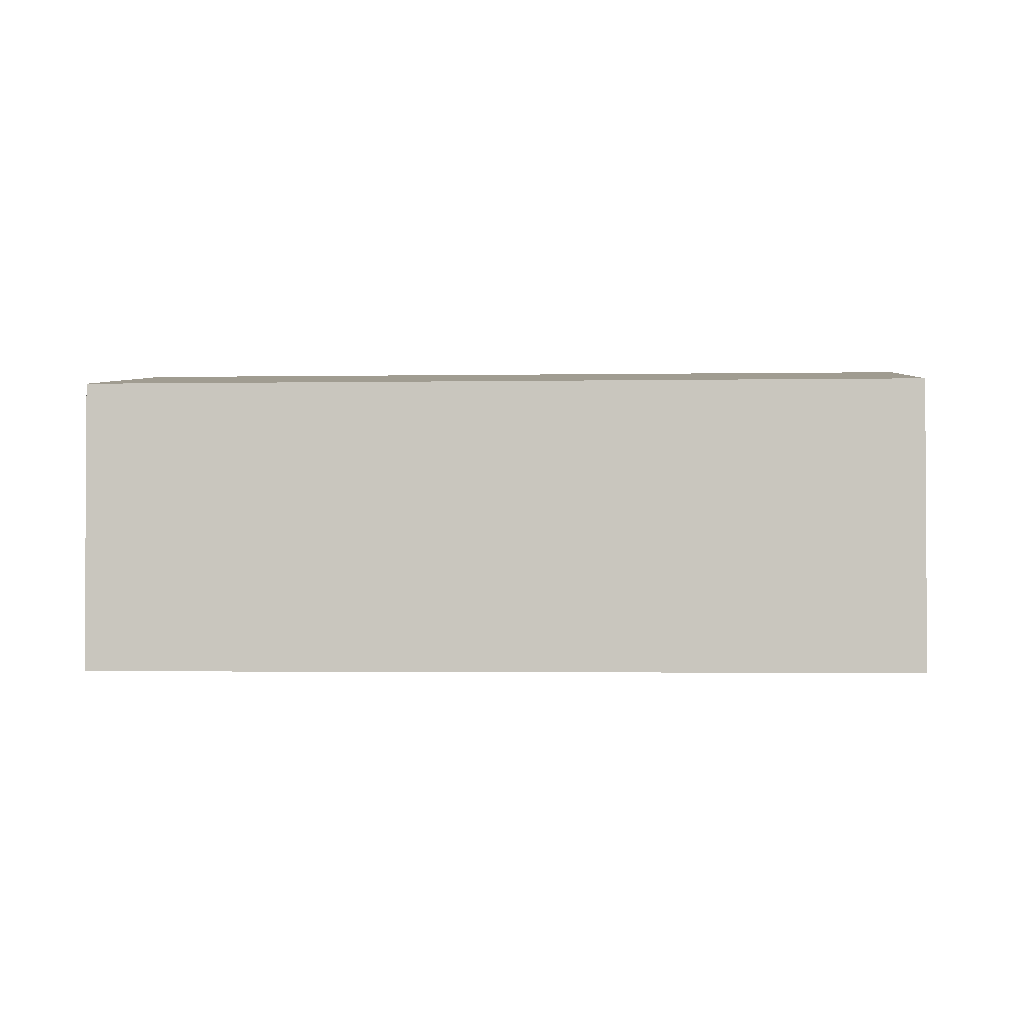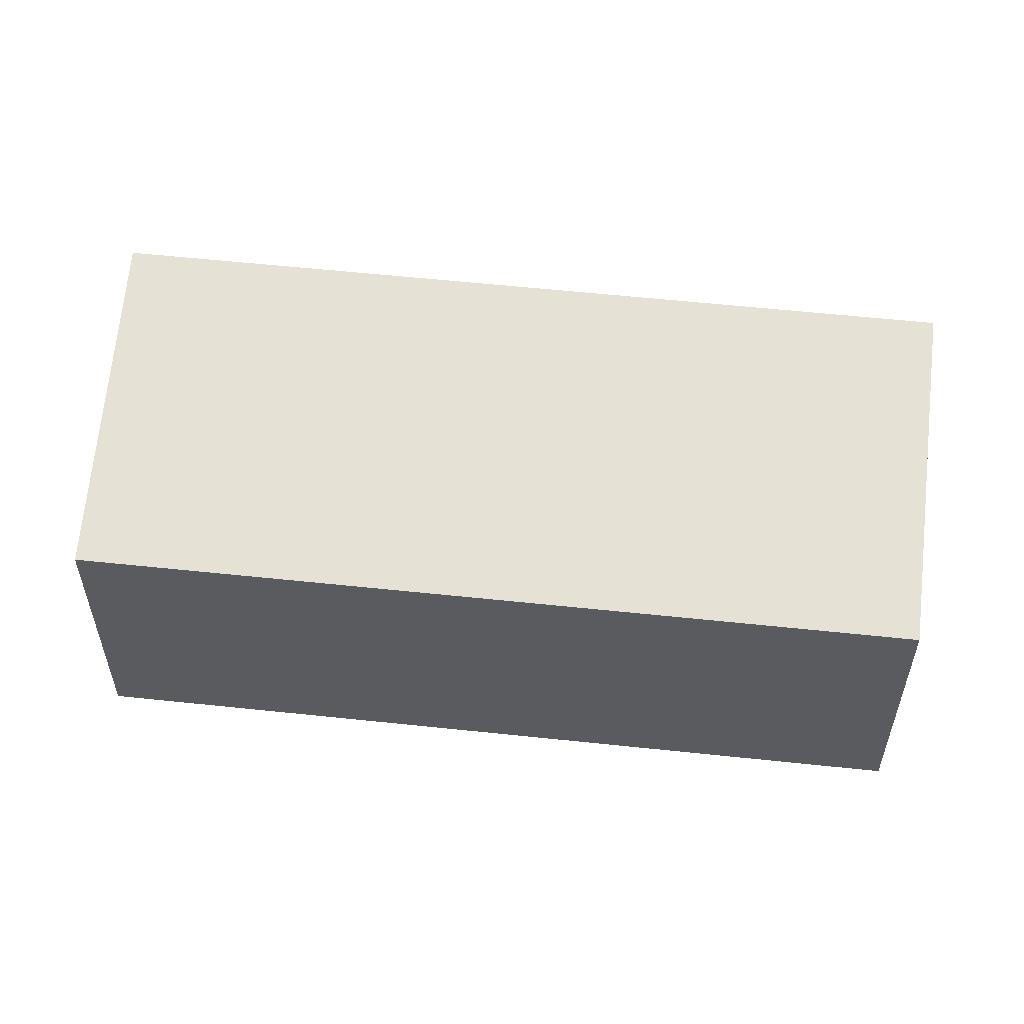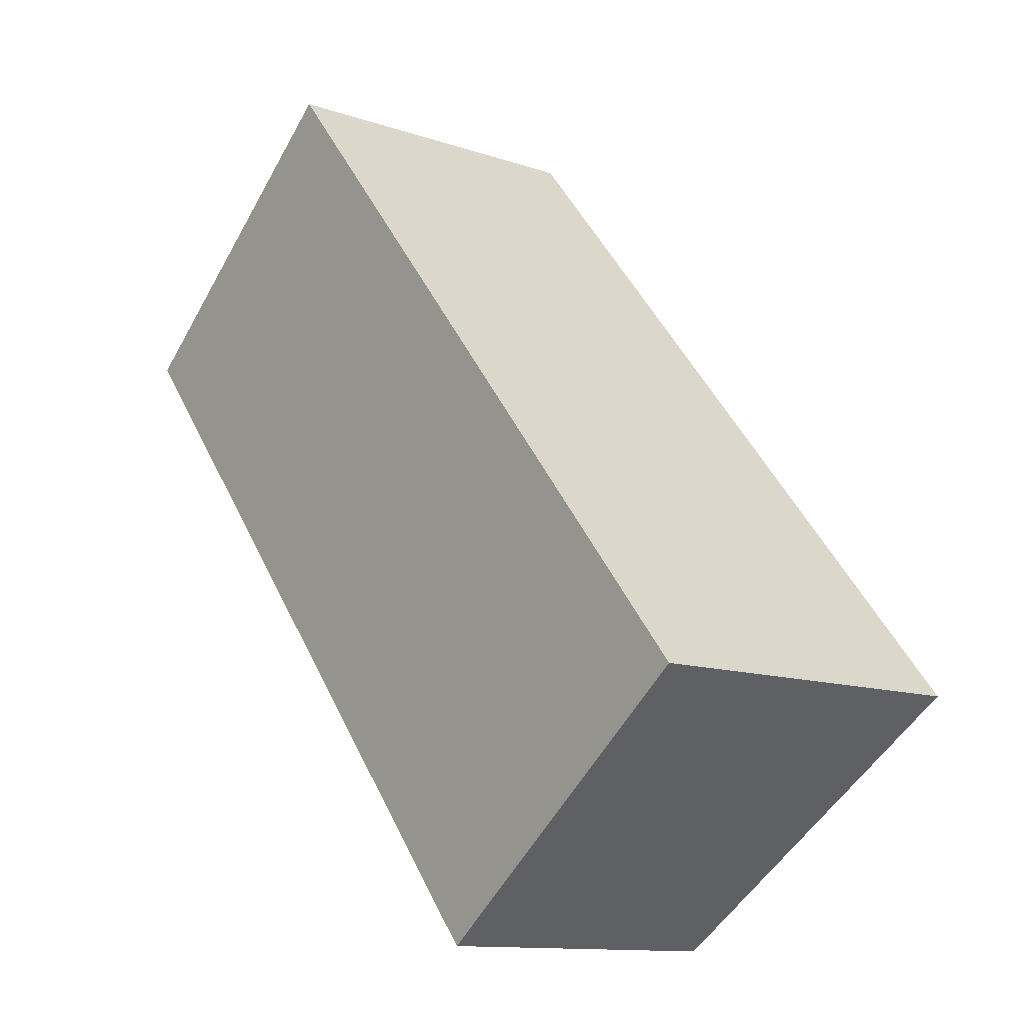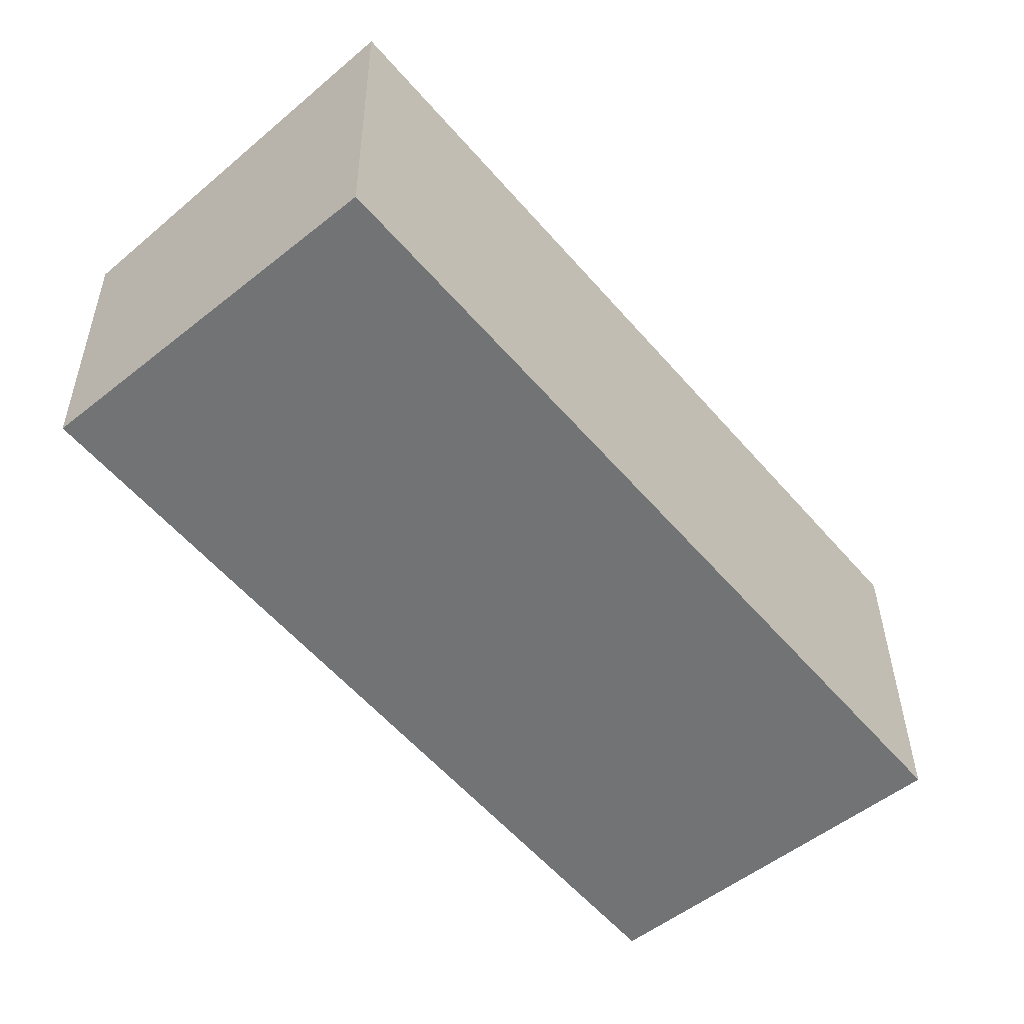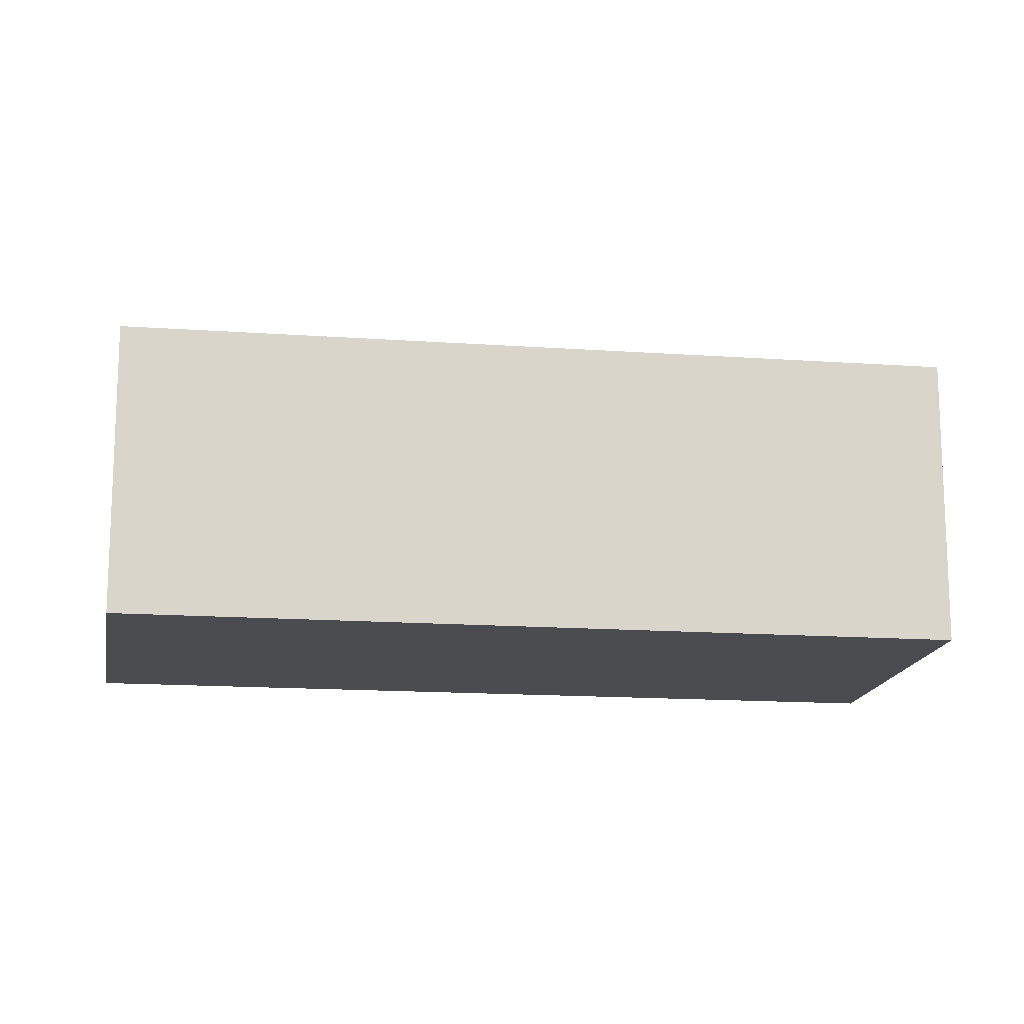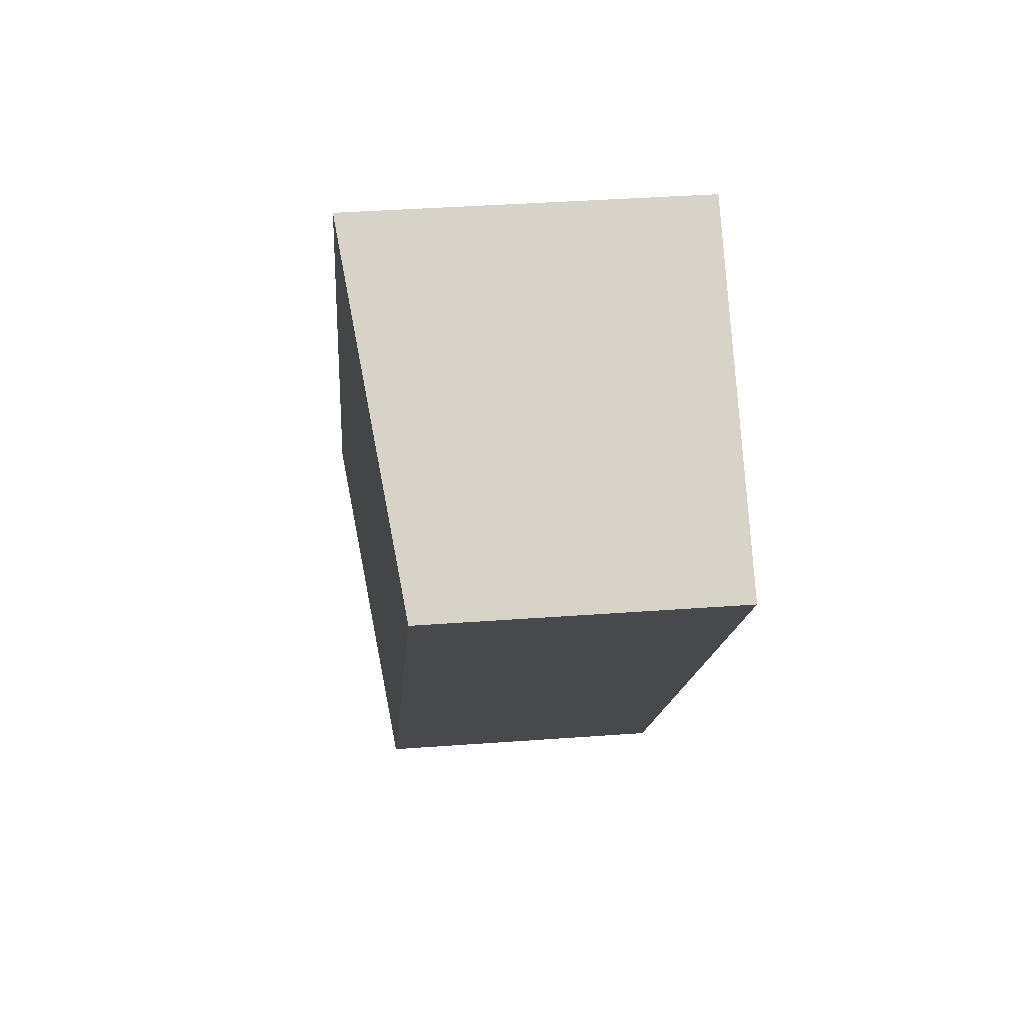
<metadata>
{"format":"obj","ext":"obj","renderer":"f3d","projection":"perspective","resolution":1024,"background":"white","views":[{"elev":-2.1,"azim":-125.8,"up":"+Y"},{"elev":57.4,"azim":-123.3,"up":"+Y"},{"elev":-12.0,"azim":50.9,"up":"+Z"},{"elev":34.3,"azim":-0.5,"up":"+Z"},{"elev":-15.2,"azim":-138.2,"up":"+Y"},{"elev":37.9,"azim":-95.4,"up":"+Z"}]}
</metadata>
<code>
v  0.36 4.084 -0.435
v  11.51 4.671 -5.966
v  7.53 4.082 -9.103
v  0.142 4.084 -0.172
v  0 4.084 2.501e-16
v  3.86 4.671 3.265
v  7.53 5.574e-16 -9.103
v  0.36 2.664e-17 -0.435
v  0.142 1.053e-17 -0.172
v  0 0 0
v  3.86 -1.999e-16 3.265
v  11.51 3.653e-16 -5.966
g defaultobject
f 1 2 3
f 2 1 4
f 2 4 5
f 2 5 6
f 7 1 3
f 1 7 8
f 1 8 4
f 4 8 5
f 5 8 9
f 5 9 10
f 5 11 6
f 11 5 10
f 11 2 6
f 2 11 12
f 12 3 2
f 3 12 7
f 9 11 10
f 11 9 8
f 11 8 7
f 11 7 12

</code>
